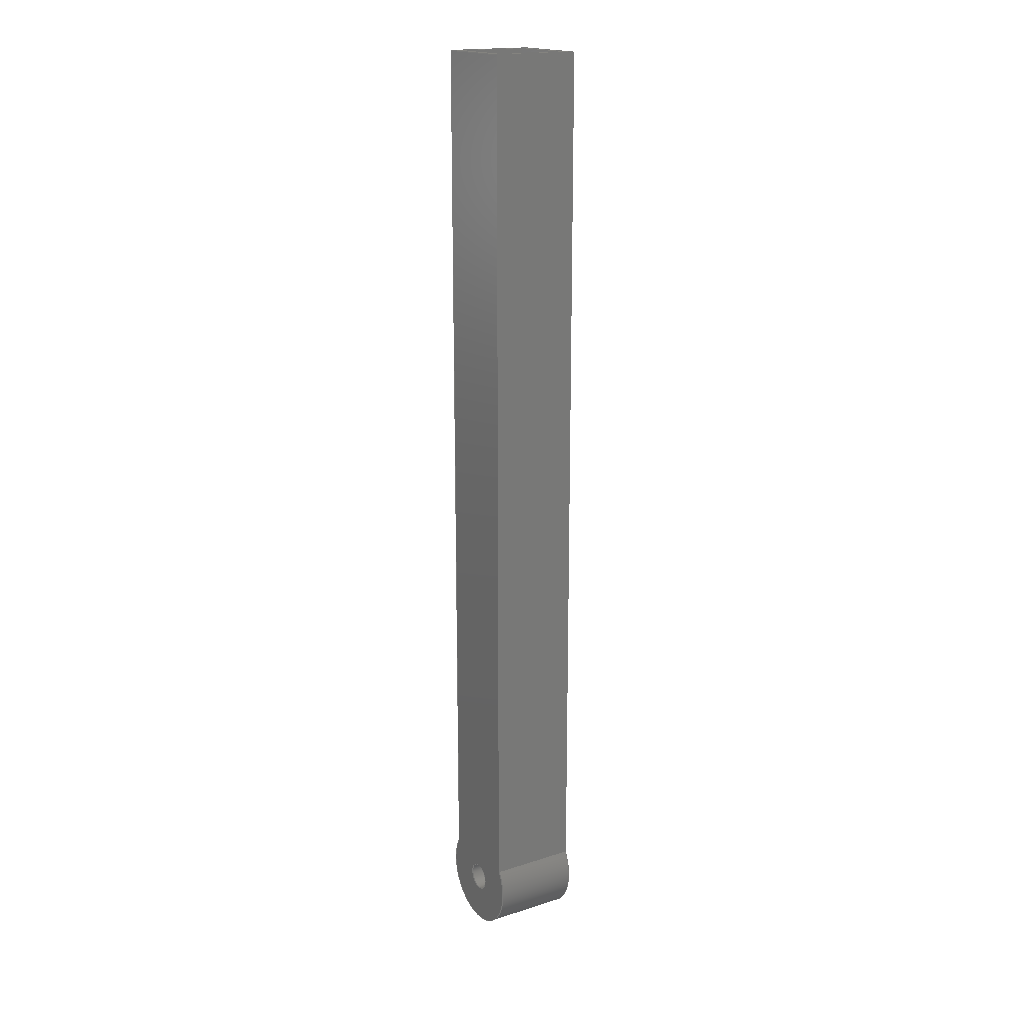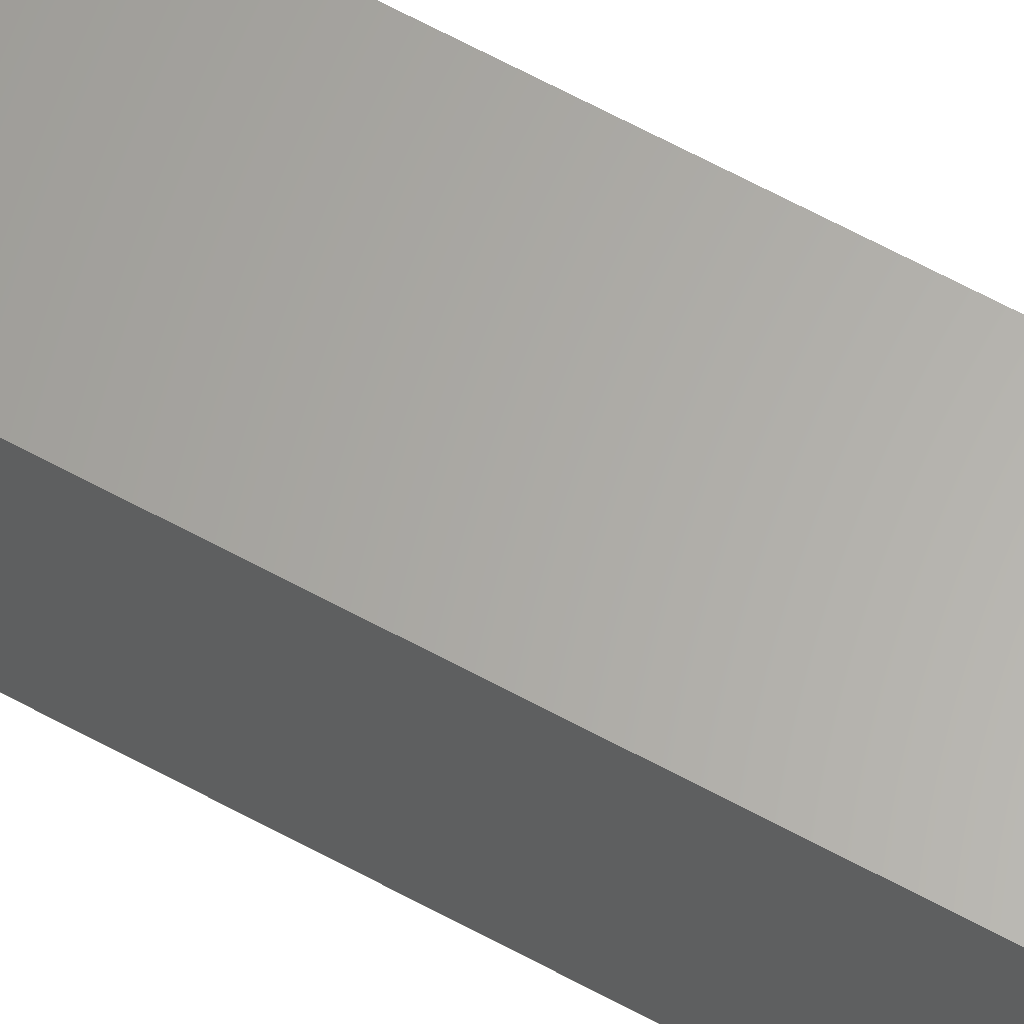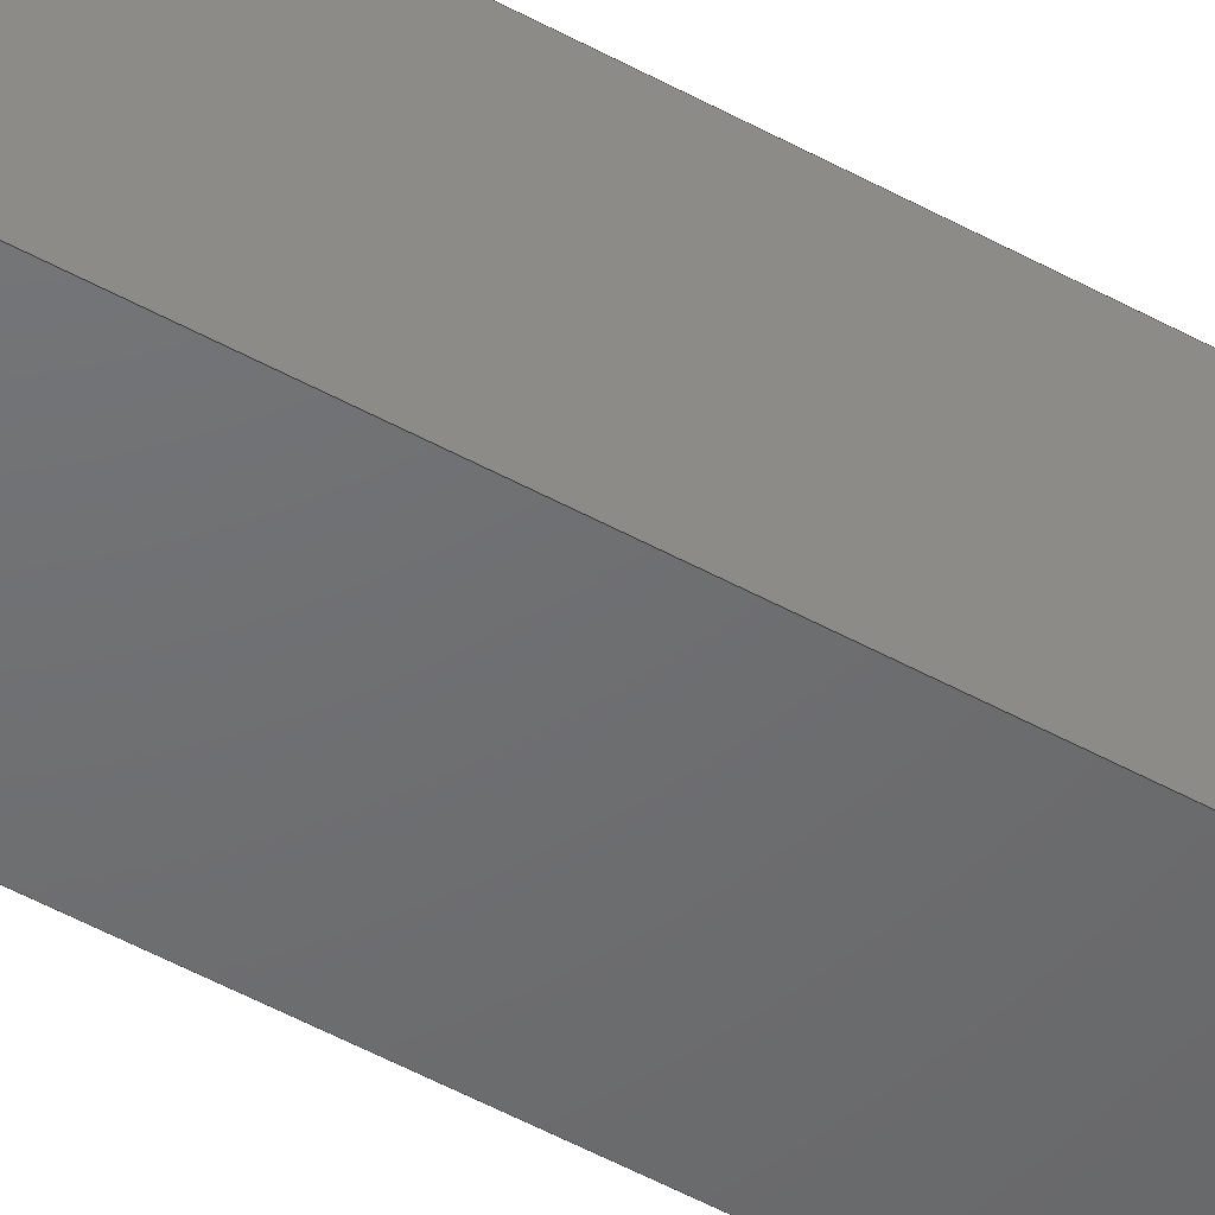
<metadata>
{"format":"step","ext":"step","renderer":"f3d","projection":"perspective","resolution":1024,"background":"white","views":[{"elev":18.0,"azim":-31.9,"up":"+Y"},{"elev":63.6,"azim":-61.1,"up":"+Z"},{"elev":-48.6,"azim":58.1,"up":"+Z"}]}
</metadata>
<code>
ISO-10303-21;
DATA;
#1=MECHANICAL_DESIGN_GEOMETRIC_PRESENTATION_REPRESENTATION('',(#4),#357);
#2=SHAPE_REPRESENTATION_RELATIONSHIP('SRR','None',#364,#3);
#3=ADVANCED_BREP_SHAPE_REPRESENTATION('',(#5),#356);
#4=STYLED_ITEM('',(#373),#5);
#5=MANIFOLD_SOLID_BREP('Body2',#209);
#6=FACE_BOUND('',#36,.T.);
#7=FACE_BOUND('',#39,.T.);
#8=FACE_BOUND('',#41,.T.);
#9=CIRCLE('',#225,0.8);
#10=CIRCLE('',#226,0.8);
#11=CIRCLE('',#228,2.915);
#12=CIRCLE('',#229,2.915);
#13=CYLINDRICAL_SURFACE('',#224,0.8);
#14=CYLINDRICAL_SURFACE('',#227,2.915);
#15=FACE_OUTER_BOUND('',#27,.T.);
#16=FACE_OUTER_BOUND('',#28,.T.);
#17=FACE_OUTER_BOUND('',#29,.T.);
#18=FACE_OUTER_BOUND('',#30,.T.);
#19=FACE_OUTER_BOUND('',#31,.T.);
#20=FACE_OUTER_BOUND('',#32,.T.);
#21=FACE_OUTER_BOUND('',#33,.T.);
#22=FACE_OUTER_BOUND('',#34,.T.);
#23=FACE_OUTER_BOUND('',#35,.T.);
#24=FACE_OUTER_BOUND('',#37,.T.);
#25=FACE_OUTER_BOUND('',#38,.T.);
#26=FACE_OUTER_BOUND('',#40,.T.);
#27=EDGE_LOOP('',(#133,#134,#135,#136));
#28=EDGE_LOOP('',(#137,#138,#139,#140));
#29=EDGE_LOOP('',(#141,#142,#143,#144));
#30=EDGE_LOOP('',(#145,#146,#147,#148));
#31=EDGE_LOOP('',(#149,#150,#151,#152));
#32=EDGE_LOOP('',(#153,#154,#155,#156));
#33=EDGE_LOOP('',(#157,#158,#159,#160));
#34=EDGE_LOOP('',(#161,#162,#163,#164));
#35=EDGE_LOOP('',(#165,#166,#167,#168));
#36=EDGE_LOOP('',(#169));
#37=EDGE_LOOP('',(#170,#171,#172,#173));
#38=EDGE_LOOP('',(#174,#175,#176,#177));
#39=EDGE_LOOP('',(#178));
#40=EDGE_LOOP('',(#179,#180,#181,#182));
#41=EDGE_LOOP('',(#183,#184,#185,#186));
#42=LINE('',#300,#65);
#43=LINE('',#302,#66);
#44=LINE('',#304,#67);
#45=LINE('',#305,#68);
#46=LINE('',#310,#69);
#47=LINE('',#317,#70);
#48=LINE('',#320,#71);
#49=LINE('',#323,#72);
#50=LINE('',#325,#73);
#51=LINE('',#326,#74);
#52=LINE('',#329,#75);
#53=LINE('',#330,#76);
#54=LINE('',#333,#77);
#55=LINE('',#334,#78);
#56=LINE('',#336,#79);
#57=LINE('',#339,#80);
#58=LINE('',#341,#81);
#59=LINE('',#342,#82);
#60=LINE('',#345,#83);
#61=LINE('',#346,#84);
#62=LINE('',#349,#85);
#63=LINE('',#350,#86);
#64=LINE('',#352,#87);
#65=VECTOR('',#243,1);
#66=VECTOR('',#244,1);
#67=VECTOR('',#245,1);
#68=VECTOR('',#246,1);
#69=VECTOR('',#251,0.8);
#70=VECTOR('',#258,1);
#71=VECTOR('',#261,1);
#72=VECTOR('',#264,1);
#73=VECTOR('',#265,1);
#74=VECTOR('',#266,1);
#75=VECTOR('',#269,1);
#76=VECTOR('',#270,1);
#77=VECTOR('',#273,1);
#78=VECTOR('',#274,1);
#79=VECTOR('',#277,1);
#80=VECTOR('',#280,1);
#81=VECTOR('',#281,1);
#82=VECTOR('',#282,1);
#83=VECTOR('',#285,1);
#84=VECTOR('',#286,1);
#85=VECTOR('',#289,1);
#86=VECTOR('',#290,1);
#87=VECTOR('',#293,1);
#88=VERTEX_POINT('',#298);
#89=VERTEX_POINT('',#299);
#90=VERTEX_POINT('',#301);
#91=VERTEX_POINT('',#303);
#92=VERTEX_POINT('',#307);
#93=VERTEX_POINT('',#309);
#94=VERTEX_POINT('',#313);
#95=VERTEX_POINT('',#314);
#96=VERTEX_POINT('',#316);
#97=VERTEX_POINT('',#318);
#98=VERTEX_POINT('',#322);
#99=VERTEX_POINT('',#324);
#100=VERTEX_POINT('',#328);
#101=VERTEX_POINT('',#332);
#102=VERTEX_POINT('',#338);
#103=VERTEX_POINT('',#340);
#104=VERTEX_POINT('',#344);
#105=VERTEX_POINT('',#348);
#106=EDGE_CURVE('',#88,#89,#42,.T.);
#107=EDGE_CURVE('',#90,#88,#43,.T.);
#108=EDGE_CURVE('',#91,#90,#44,.T.);
#109=EDGE_CURVE('',#89,#91,#45,.T.);
#110=EDGE_CURVE('',#92,#92,#9,.T.);
#111=EDGE_CURVE('',#92,#93,#46,.T.);
#112=EDGE_CURVE('',#93,#93,#10,.T.);
#113=EDGE_CURVE('',#94,#95,#11,.T.);
#114=EDGE_CURVE('',#96,#94,#47,.T.);
#115=EDGE_CURVE('',#97,#96,#12,.T.);
#116=EDGE_CURVE('',#95,#97,#48,.T.);
#117=EDGE_CURVE('',#89,#98,#49,.T.);
#118=EDGE_CURVE('',#99,#98,#50,.T.);
#119=EDGE_CURVE('',#88,#99,#51,.T.);
#120=EDGE_CURVE('',#100,#99,#52,.T.);
#121=EDGE_CURVE('',#90,#100,#53,.T.);
#122=EDGE_CURVE('',#101,#100,#54,.T.);
#123=EDGE_CURVE('',#91,#101,#55,.T.);
#124=EDGE_CURVE('',#98,#101,#56,.T.);
#125=EDGE_CURVE('',#94,#102,#57,.T.);
#126=EDGE_CURVE('',#103,#102,#58,.T.);
#127=EDGE_CURVE('',#96,#103,#59,.T.);
#128=EDGE_CURVE('',#104,#103,#60,.T.);
#129=EDGE_CURVE('',#97,#104,#61,.T.);
#130=EDGE_CURVE('',#105,#104,#62,.T.);
#131=EDGE_CURVE('',#95,#105,#63,.T.);
#132=EDGE_CURVE('',#102,#105,#64,.T.);
#133=ORIENTED_EDGE('',*,*,#106,.F.);
#134=ORIENTED_EDGE('',*,*,#107,.F.);
#135=ORIENTED_EDGE('',*,*,#108,.F.);
#136=ORIENTED_EDGE('',*,*,#109,.F.);
#137=ORIENTED_EDGE('',*,*,#110,.F.);
#138=ORIENTED_EDGE('',*,*,#111,.T.);
#139=ORIENTED_EDGE('',*,*,#112,.F.);
#140=ORIENTED_EDGE('',*,*,#111,.F.);
#141=ORIENTED_EDGE('',*,*,#113,.F.);
#142=ORIENTED_EDGE('',*,*,#114,.F.);
#143=ORIENTED_EDGE('',*,*,#115,.F.);
#144=ORIENTED_EDGE('',*,*,#116,.F.);
#145=ORIENTED_EDGE('',*,*,#106,.T.);
#146=ORIENTED_EDGE('',*,*,#117,.T.);
#147=ORIENTED_EDGE('',*,*,#118,.F.);
#148=ORIENTED_EDGE('',*,*,#119,.F.);
#149=ORIENTED_EDGE('',*,*,#107,.T.);
#150=ORIENTED_EDGE('',*,*,#119,.T.);
#151=ORIENTED_EDGE('',*,*,#120,.F.);
#152=ORIENTED_EDGE('',*,*,#121,.F.);
#153=ORIENTED_EDGE('',*,*,#108,.T.);
#154=ORIENTED_EDGE('',*,*,#121,.T.);
#155=ORIENTED_EDGE('',*,*,#122,.F.);
#156=ORIENTED_EDGE('',*,*,#123,.F.);
#157=ORIENTED_EDGE('',*,*,#109,.T.);
#158=ORIENTED_EDGE('',*,*,#123,.T.);
#159=ORIENTED_EDGE('',*,*,#124,.F.);
#160=ORIENTED_EDGE('',*,*,#117,.F.);
#161=ORIENTED_EDGE('',*,*,#114,.T.);
#162=ORIENTED_EDGE('',*,*,#125,.T.);
#163=ORIENTED_EDGE('',*,*,#126,.F.);
#164=ORIENTED_EDGE('',*,*,#127,.F.);
#165=ORIENTED_EDGE('',*,*,#127,.T.);
#166=ORIENTED_EDGE('',*,*,#128,.F.);
#167=ORIENTED_EDGE('',*,*,#129,.F.);
#168=ORIENTED_EDGE('',*,*,#115,.T.);
#169=ORIENTED_EDGE('',*,*,#110,.T.);
#170=ORIENTED_EDGE('',*,*,#116,.T.);
#171=ORIENTED_EDGE('',*,*,#129,.T.);
#172=ORIENTED_EDGE('',*,*,#130,.F.);
#173=ORIENTED_EDGE('',*,*,#131,.F.);
#174=ORIENTED_EDGE('',*,*,#131,.T.);
#175=ORIENTED_EDGE('',*,*,#132,.F.);
#176=ORIENTED_EDGE('',*,*,#125,.F.);
#177=ORIENTED_EDGE('',*,*,#113,.T.);
#178=ORIENTED_EDGE('',*,*,#112,.T.);
#179=ORIENTED_EDGE('',*,*,#132,.T.);
#180=ORIENTED_EDGE('',*,*,#130,.T.);
#181=ORIENTED_EDGE('',*,*,#128,.T.);
#182=ORIENTED_EDGE('',*,*,#126,.T.);
#183=ORIENTED_EDGE('',*,*,#124,.T.);
#184=ORIENTED_EDGE('',*,*,#122,.T.);
#185=ORIENTED_EDGE('',*,*,#120,.T.);
#186=ORIENTED_EDGE('',*,*,#118,.T.);
#187=PLANE('',#223);
#188=PLANE('',#230);
#189=PLANE('',#231);
#190=PLANE('',#232);
#191=PLANE('',#233);
#192=PLANE('',#234);
#193=PLANE('',#235);
#194=PLANE('',#236);
#195=PLANE('',#237);
#196=PLANE('',#238);
#197=ADVANCED_FACE('',(#15),#187,.T.);
#198=ADVANCED_FACE('',(#16),#13,.F.);
#199=ADVANCED_FACE('',(#17),#14,.T.);
#200=ADVANCED_FACE('',(#18),#188,.T.);
#201=ADVANCED_FACE('',(#19),#189,.T.);
#202=ADVANCED_FACE('',(#20),#190,.T.);
#203=ADVANCED_FACE('',(#21),#191,.T.);
#204=ADVANCED_FACE('',(#22),#192,.T.);
#205=ADVANCED_FACE('',(#23,#6),#193,.T.);
#206=ADVANCED_FACE('',(#24),#194,.T.);
#207=ADVANCED_FACE('',(#25,#7),#195,.T.);
#208=ADVANCED_FACE('',(#26,#8),#196,.T.);
#209=CLOSED_SHELL('',(#197,#198,#199,#200,#201,#202,#203,#204,#205,#206,
#207,#208));
#210=DERIVED_UNIT_ELEMENT(#212,1);
#211=DERIVED_UNIT_ELEMENT(#359,3);
#212=(
MASS_UNIT()
NAMED_UNIT(*)
SI_UNIT(.KILO.,.GRAM.)
);
#213=DERIVED_UNIT((#210,#211));
#214=MEASURE_REPRESENTATION_ITEM('density measure',
POSITIVE_RATIO_MEASURE(7850),#213);
#215=PROPERTY_DEFINITION_REPRESENTATION(#220,#217);
#216=PROPERTY_DEFINITION_REPRESENTATION(#221,#218);
#217=REPRESENTATION('material name',(#219),#356);
#218=REPRESENTATION('density',(#214),#356);
#219=DESCRIPTIVE_REPRESENTATION_ITEM('Steel','Steel');
#220=PROPERTY_DEFINITION('material property','material name',#366);
#221=PROPERTY_DEFINITION('material property','density of part',#366);
#222=AXIS2_PLACEMENT_3D('placement',#296,#239,#240);
#223=AXIS2_PLACEMENT_3D('',#297,#241,#242);
#224=AXIS2_PLACEMENT_3D('',#306,#247,#248);
#225=AXIS2_PLACEMENT_3D('',#308,#249,#250);
#226=AXIS2_PLACEMENT_3D('',#311,#252,#253);
#227=AXIS2_PLACEMENT_3D('',#312,#254,#255);
#228=AXIS2_PLACEMENT_3D('',#315,#256,#257);
#229=AXIS2_PLACEMENT_3D('',#319,#259,#260);
#230=AXIS2_PLACEMENT_3D('',#321,#262,#263);
#231=AXIS2_PLACEMENT_3D('',#327,#267,#268);
#232=AXIS2_PLACEMENT_3D('',#331,#271,#272);
#233=AXIS2_PLACEMENT_3D('',#335,#275,#276);
#234=AXIS2_PLACEMENT_3D('',#337,#278,#279);
#235=AXIS2_PLACEMENT_3D('',#343,#283,#284);
#236=AXIS2_PLACEMENT_3D('',#347,#287,#288);
#237=AXIS2_PLACEMENT_3D('',#351,#291,#292);
#238=AXIS2_PLACEMENT_3D('',#353,#294,#295);
#239=DIRECTION('axis',(0,0,1));
#240=DIRECTION('refdir',(1,0,0));
#241=DIRECTION('center_axis',(0,1,0));
#242=DIRECTION('ref_axis',(0,0,-1));
#243=DIRECTION('',(0,0,1));
#244=DIRECTION('',(1,0,0));
#245=DIRECTION('',(0,0,-1));
#246=DIRECTION('',(-1,0,0));
#247=DIRECTION('center_axis',(-1,0,0));
#248=DIRECTION('ref_axis',(0,0,-1));
#249=DIRECTION('center_axis',(1,0,0));
#250=DIRECTION('ref_axis',(0,0,-1));
#251=DIRECTION('',(1,0,0));
#252=DIRECTION('center_axis',(-1,0,0));
#253=DIRECTION('ref_axis',(0,0,-1));
#254=DIRECTION('center_axis',(-1,0,0));
#255=DIRECTION('ref_axis',(0,-1,-6.123e-17));
#256=DIRECTION('center_axis',(1,0,0));
#257=DIRECTION('ref_axis',(0,0,-1));
#258=DIRECTION('',(1,0,0));
#259=DIRECTION('center_axis',(-1,0,0));
#260=DIRECTION('ref_axis',(0,0,-1));
#261=DIRECTION('',(-1,0,0));
#262=DIRECTION('center_axis',(-1,0,0));
#263=DIRECTION('ref_axis',(0,0,1));
#264=DIRECTION('',(0,1,0));
#265=DIRECTION('',(0,0,1));
#266=DIRECTION('',(0,1,0));
#267=DIRECTION('center_axis',(0,0,1));
#268=DIRECTION('ref_axis',(1,0,0));
#269=DIRECTION('',(1,0,0));
#270=DIRECTION('',(0,1,0));
#271=DIRECTION('center_axis',(1,0,0));
#272=DIRECTION('ref_axis',(0,0,-1));
#273=DIRECTION('',(0,0,-1));
#274=DIRECTION('',(0,1,0));
#275=DIRECTION('center_axis',(0,0,-1));
#276=DIRECTION('ref_axis',(-1,0,0));
#277=DIRECTION('',(-1,0,0));
#278=DIRECTION('center_axis',(0,0,1));
#279=DIRECTION('ref_axis',(1,0,0));
#280=DIRECTION('',(0,1,0));
#281=DIRECTION('',(1,0,0));
#282=DIRECTION('',(0,1,0));
#283=DIRECTION('center_axis',(-1,0,0));
#284=DIRECTION('ref_axis',(0,0,1));
#285=DIRECTION('',(0,0,1));
#286=DIRECTION('',(0,1,0));
#287=DIRECTION('center_axis',(0,0,-1));
#288=DIRECTION('ref_axis',(-1,0,0));
#289=DIRECTION('',(-1,0,0));
#290=DIRECTION('',(0,1,0));
#291=DIRECTION('center_axis',(1,0,0));
#292=DIRECTION('ref_axis',(0,0,-1));
#293=DIRECTION('',(0,0,-1));
#294=DIRECTION('center_axis',(0,1,0));
#295=DIRECTION('ref_axis',(0,0,1));
#296=CARTESIAN_POINT('',(0,0,0));
#297=CARTESIAN_POINT('Origin',(102.5,0,27.5));
#298=CARTESIAN_POINT('',(101.8,0,23.15));
#299=CARTESIAN_POINT('',(101.8,0,26.85));
#300=CARTESIAN_POINT('',(101.8,0,23.15));
#301=CARTESIAN_POINT('',(98.15,0,23.15));
#302=CARTESIAN_POINT('',(98.15,0,23.15));
#303=CARTESIAN_POINT('',(98.15,0,26.85));
#304=CARTESIAN_POINT('',(98.15,0,26.85));
#305=CARTESIAN_POINT('',(101.8,0,26.85));
#306=CARTESIAN_POINT('Origin',(102.5,-1.5,25));
#307=CARTESIAN_POINT('',(97.5,-1.5,25.8));
#308=CARTESIAN_POINT('Origin',(97.5,-1.5,25));
#309=CARTESIAN_POINT('',(102.5,-1.5,25.8));
#310=CARTESIAN_POINT('',(102.5,-1.5,25.8));
#311=CARTESIAN_POINT('Origin',(102.5,-1.5,25));
#312=CARTESIAN_POINT('Origin',(102.5,-1.5,25));
#313=CARTESIAN_POINT('',(102.5,0,27.5));
#314=CARTESIAN_POINT('',(102.5,0,22.5));
#315=CARTESIAN_POINT('Origin',(102.5,-1.5,25));
#316=CARTESIAN_POINT('',(97.5,0,27.5));
#317=CARTESIAN_POINT('',(97.5,0,27.5));
#318=CARTESIAN_POINT('',(97.5,0,22.5));
#319=CARTESIAN_POINT('Origin',(97.5,-1.5,25));
#320=CARTESIAN_POINT('',(102.5,0,22.5));
#321=CARTESIAN_POINT('Origin',(101.8,0,23.15));
#322=CARTESIAN_POINT('',(101.8,50,26.85));
#323=CARTESIAN_POINT('',(101.8,0,26.85));
#324=CARTESIAN_POINT('',(101.8,50,23.15));
#325=CARTESIAN_POINT('',(101.8,50,23.15));
#326=CARTESIAN_POINT('',(101.8,0,23.15));
#327=CARTESIAN_POINT('Origin',(98.15,0,23.15));
#328=CARTESIAN_POINT('',(98.15,50,23.15));
#329=CARTESIAN_POINT('',(98.15,50,23.15));
#330=CARTESIAN_POINT('',(98.15,0,23.15));
#331=CARTESIAN_POINT('Origin',(98.15,0,26.85));
#332=CARTESIAN_POINT('',(98.15,50,26.85));
#333=CARTESIAN_POINT('',(98.15,50,26.85));
#334=CARTESIAN_POINT('',(98.15,0,26.85));
#335=CARTESIAN_POINT('Origin',(101.8,0,26.85));
#336=CARTESIAN_POINT('',(101.8,50,26.85));
#337=CARTESIAN_POINT('Origin',(97.5,0,27.5));
#338=CARTESIAN_POINT('',(102.5,50,27.5));
#339=CARTESIAN_POINT('',(102.5,0,27.5));
#340=CARTESIAN_POINT('',(97.5,50,27.5));
#341=CARTESIAN_POINT('',(97.5,50,27.5));
#342=CARTESIAN_POINT('',(97.5,0,27.5));
#343=CARTESIAN_POINT('Origin',(97.5,0,22.5));
#344=CARTESIAN_POINT('',(97.5,50,22.5));
#345=CARTESIAN_POINT('',(97.5,50,22.5));
#346=CARTESIAN_POINT('',(97.5,0,22.5));
#347=CARTESIAN_POINT('Origin',(102.5,0,22.5));
#348=CARTESIAN_POINT('',(102.5,50,22.5));
#349=CARTESIAN_POINT('',(102.5,50,22.5));
#350=CARTESIAN_POINT('',(102.5,0,22.5));
#351=CARTESIAN_POINT('Origin',(102.5,0,27.5));
#352=CARTESIAN_POINT('',(102.5,50,27.5));
#353=CARTESIAN_POINT('Origin',(100,50,25));
#354=UNCERTAINTY_MEASURE_WITH_UNIT(LENGTH_MEASURE(0.001),#358,
'DISTANCE_ACCURACY_VALUE',
'Maximum model space distance between geometric entities at asserted c
onnectivities');
#355=UNCERTAINTY_MEASURE_WITH_UNIT(LENGTH_MEASURE(0.001),#358,
'DISTANCE_ACCURACY_VALUE',
'Maximum model space distance between geometric entities at asserted c
onnectivities');
#356=(
GEOMETRIC_REPRESENTATION_CONTEXT(3)
GLOBAL_UNCERTAINTY_ASSIGNED_CONTEXT((#354))
GLOBAL_UNIT_ASSIGNED_CONTEXT((#358,#360,#361))
REPRESENTATION_CONTEXT('','3D')
);
#357=(
GEOMETRIC_REPRESENTATION_CONTEXT(3)
GLOBAL_UNCERTAINTY_ASSIGNED_CONTEXT((#355))
GLOBAL_UNIT_ASSIGNED_CONTEXT((#358,#360,#361))
REPRESENTATION_CONTEXT('','3D')
);
#358=(
LENGTH_UNIT()
NAMED_UNIT(*)
SI_UNIT(.CENTI.,.METRE.)
);
#359=(
LENGTH_UNIT()
NAMED_UNIT(*)
SI_UNIT($,.METRE.)
);
#360=(
NAMED_UNIT(*)
PLANE_ANGLE_UNIT()
SI_UNIT($,.RADIAN.)
);
#361=(
NAMED_UNIT(*)
SI_UNIT($,.STERADIAN.)
SOLID_ANGLE_UNIT()
);
#362=SHAPE_DEFINITION_REPRESENTATION(#363,#364);
#363=PRODUCT_DEFINITION_SHAPE('',$,#366);
#364=SHAPE_REPRESENTATION('',(#222),#356);
#365=PRODUCT_DEFINITION_CONTEXT('part definition',#370,'design');
#366=PRODUCT_DEFINITION('profil for exercises legs ',
'profil for exercises legs ',#367,#365);
#367=PRODUCT_DEFINITION_FORMATION('',$,#372);
#368=PRODUCT_RELATED_PRODUCT_CATEGORY('profil for exercises legs ',
'profil for exercises legs ',(#372));
#369=APPLICATION_PROTOCOL_DEFINITION('international standard',
'automotive_design',2009,#370);
#370=APPLICATION_CONTEXT(
'Core Data for Automotive Mechanical Design Process');
#371=PRODUCT_CONTEXT('part definition',#370,'mechanical');
#372=PRODUCT('profil for exercises legs ','profil for exercises legs ',
$,(#371));
#373=PRESENTATION_STYLE_ASSIGNMENT((#374));
#374=SURFACE_STYLE_USAGE(.BOTH.,#375);
#375=SURFACE_SIDE_STYLE('',(#376));
#376=SURFACE_STYLE_FILL_AREA(#377);
#377=FILL_AREA_STYLE('Steel - Satin',(#378));
#378=FILL_AREA_STYLE_COLOUR('Steel - Satin',#379);
#379=COLOUR_RGB('Steel - Satin',0.6275,0.6275,0.6275);
ENDSEC;
END-ISO-10303-21;

</code>
